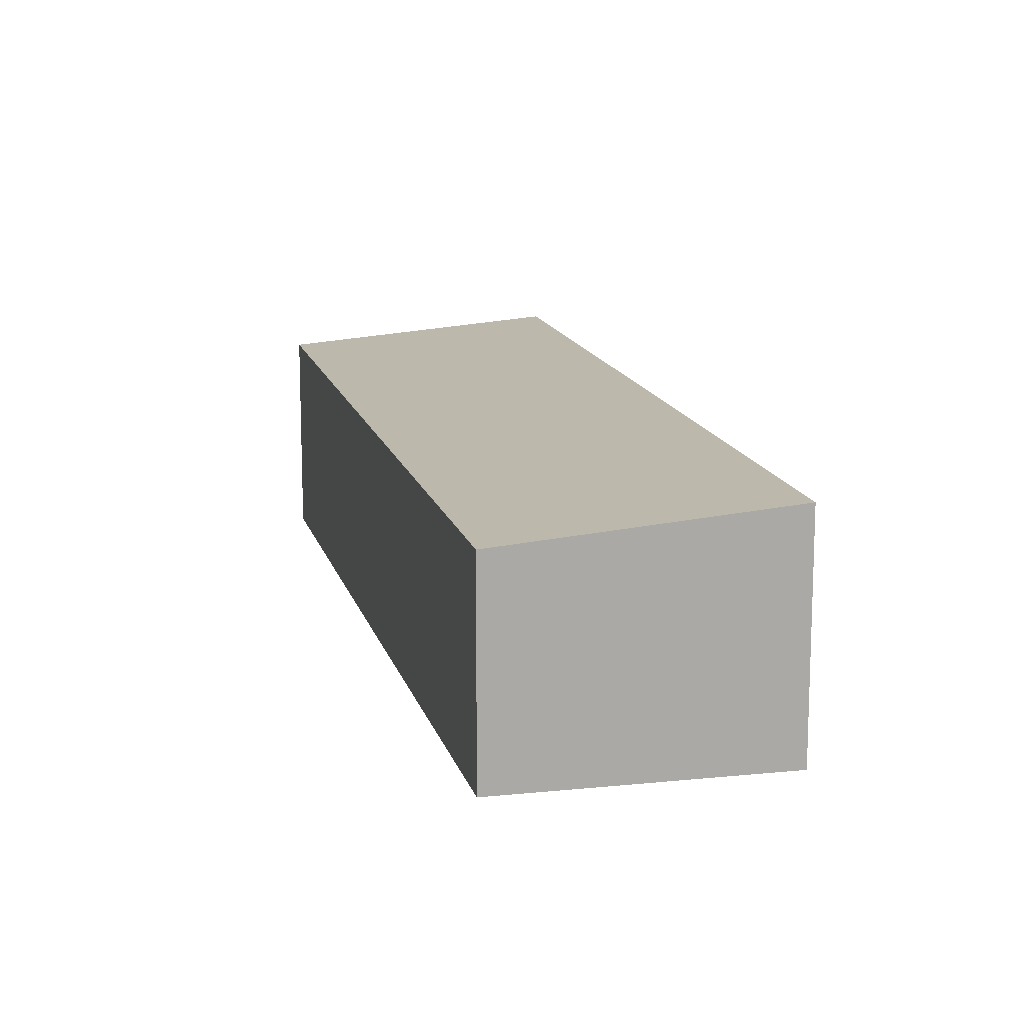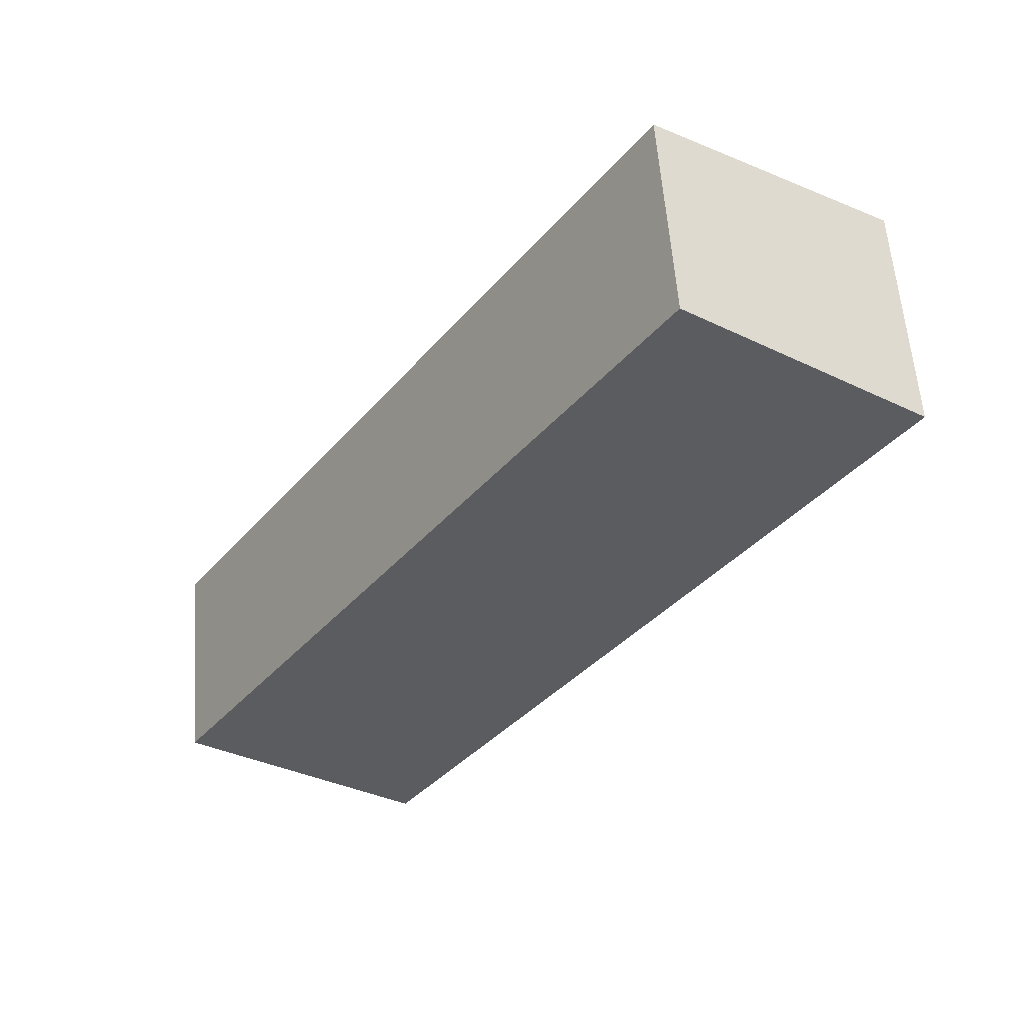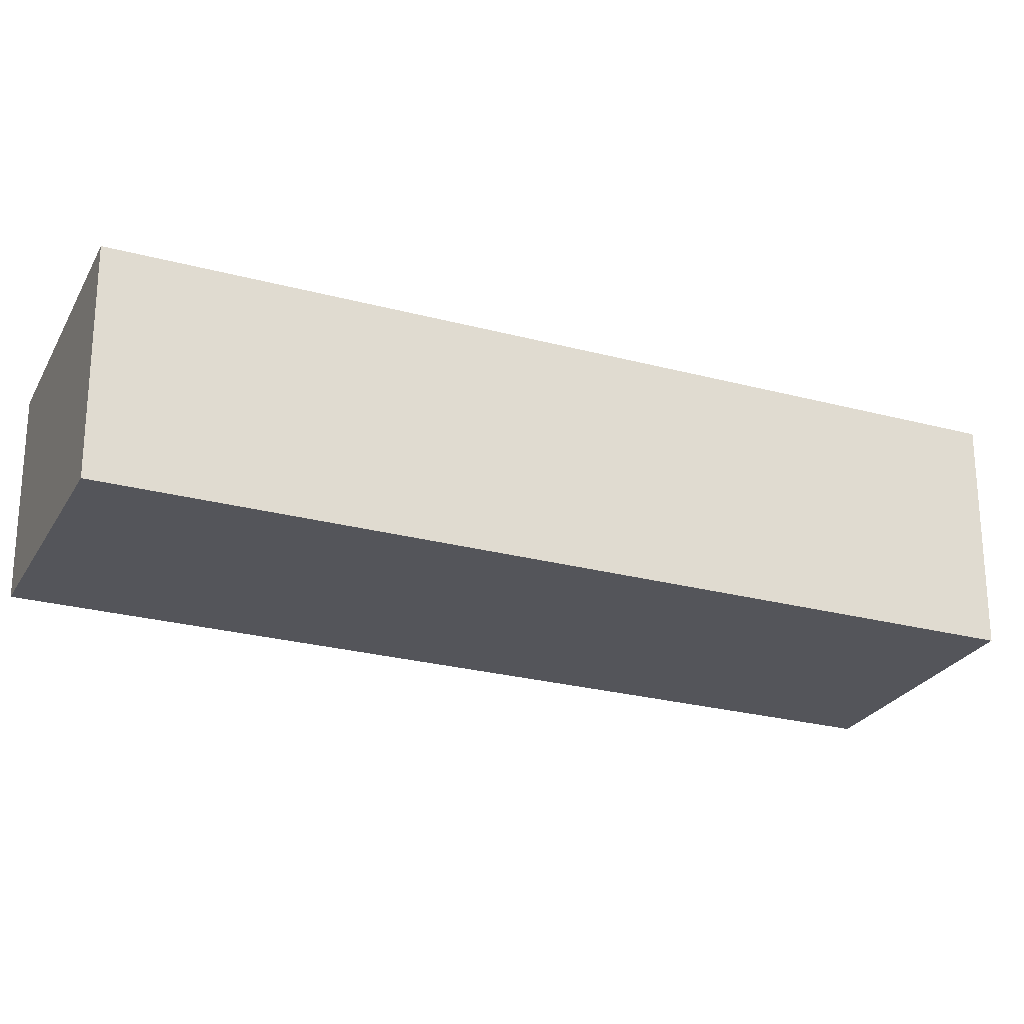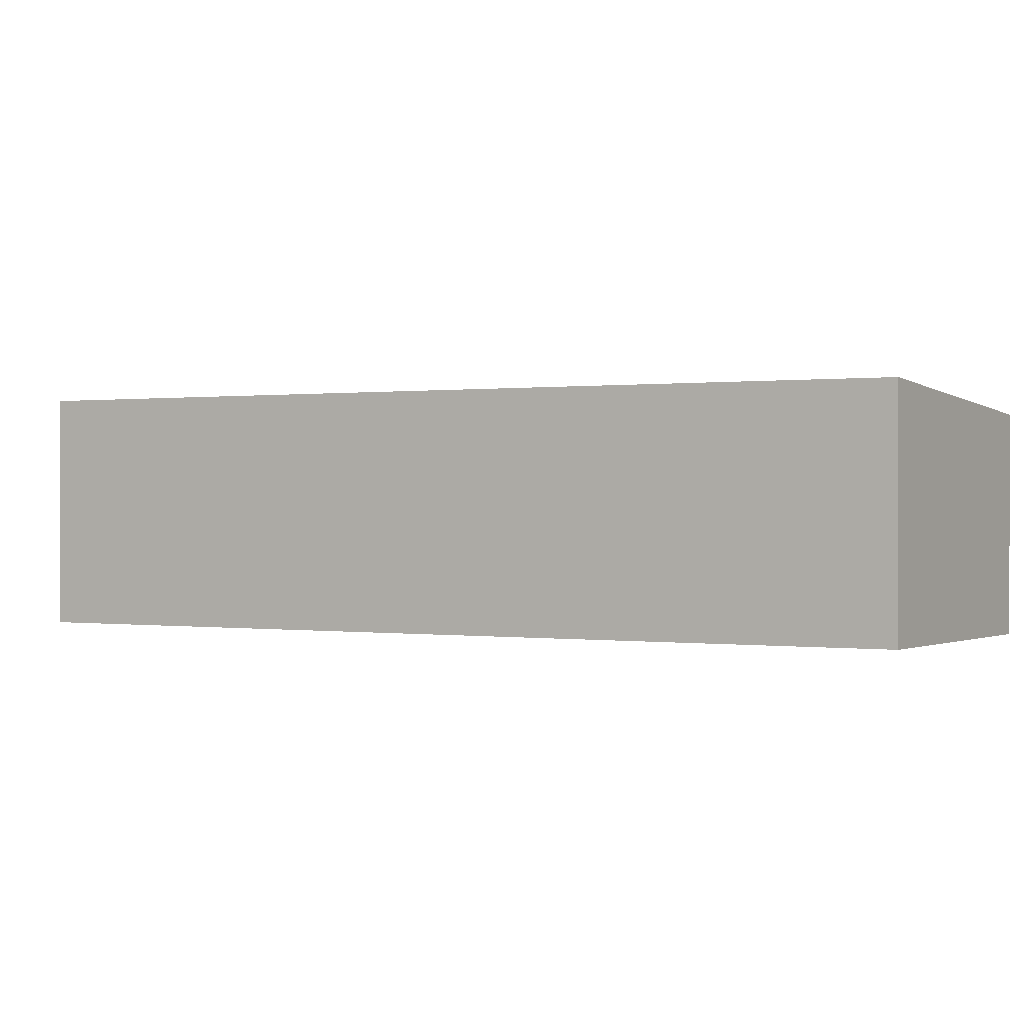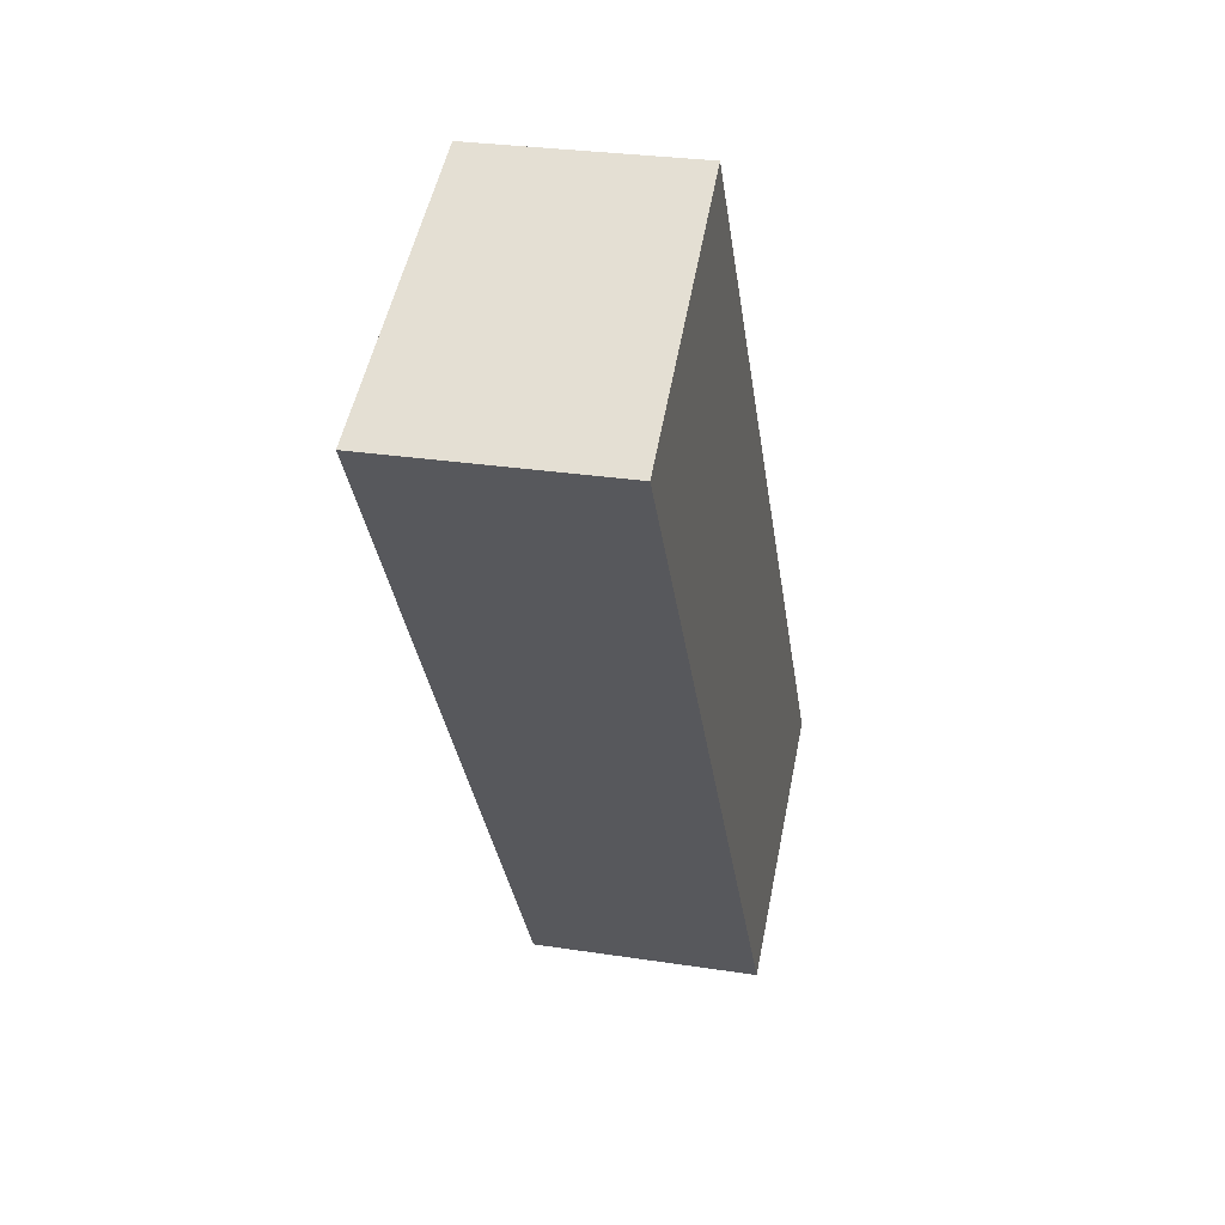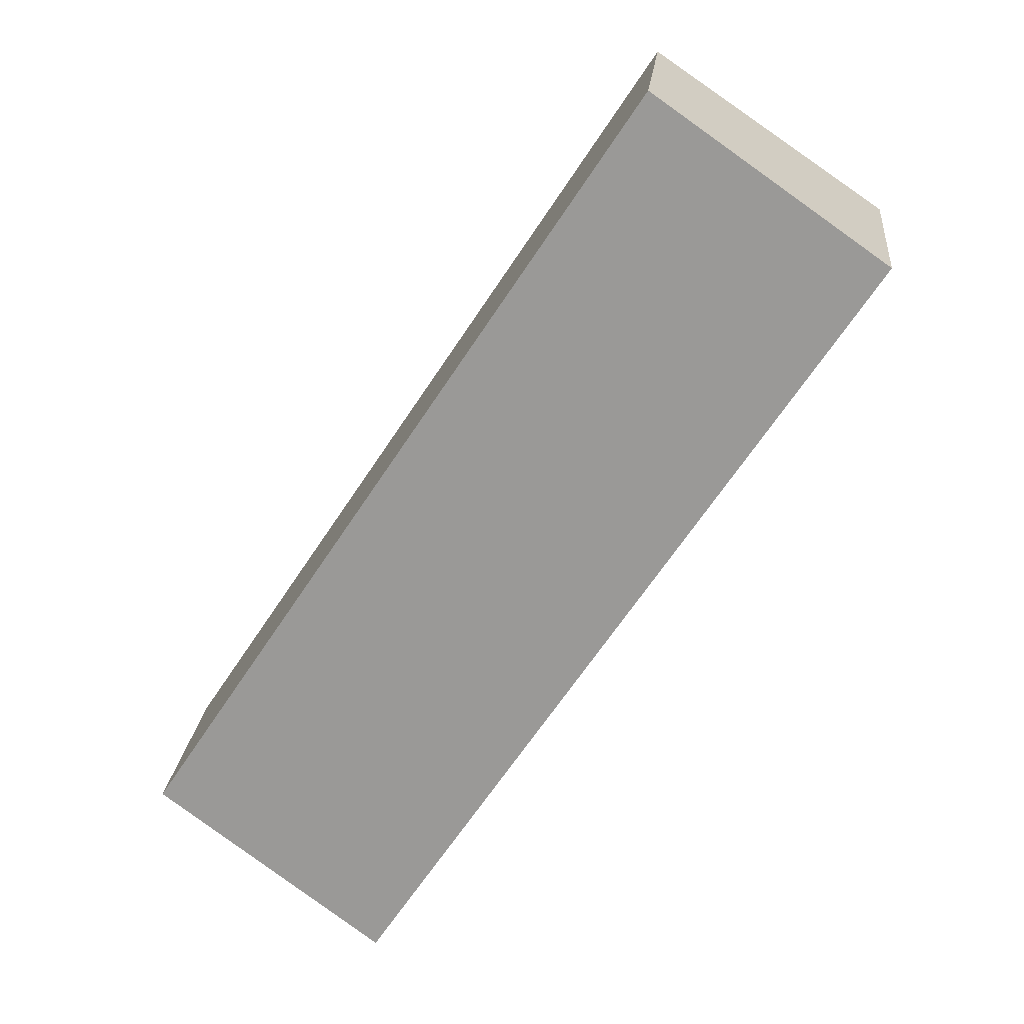
<metadata>
{"format":"obj","ext":"obj","renderer":"f3d","projection":"perspective","resolution":1024,"background":"white","views":[{"elev":14.4,"azim":133.0,"up":"+Y"},{"elev":58.3,"azim":175.7,"up":"+Z"},{"elev":-25.0,"azim":-147.1,"up":"+Y"},{"elev":0.2,"azim":-93.1,"up":"+Y"},{"elev":27.7,"azim":-76.6,"up":"+Z"},{"elev":21.6,"azim":-174.1,"up":"+Z"}]}
</metadata>
<code>
v  16.53 8.375e-16 -13.68
v  0 0 0
v  11.32 1.053e-15 -17.2
v  5.203 -2.158e-16 3.524
v  16.53 4.637 -13.68
v  0.0001097 5.141 -0.0001629
v  5.203 4.637 3.524
v  11.32 5.141 -17.2
g defaultobject
f 1 2 3
f 2 1 4
f 5 6 7
f 6 5 8
f 6 3 2
f 3 6 8
f 3 5 1
f 5 3 8
f 1 7 4
f 7 1 5
f 7 2 4
f 2 7 6

</code>
